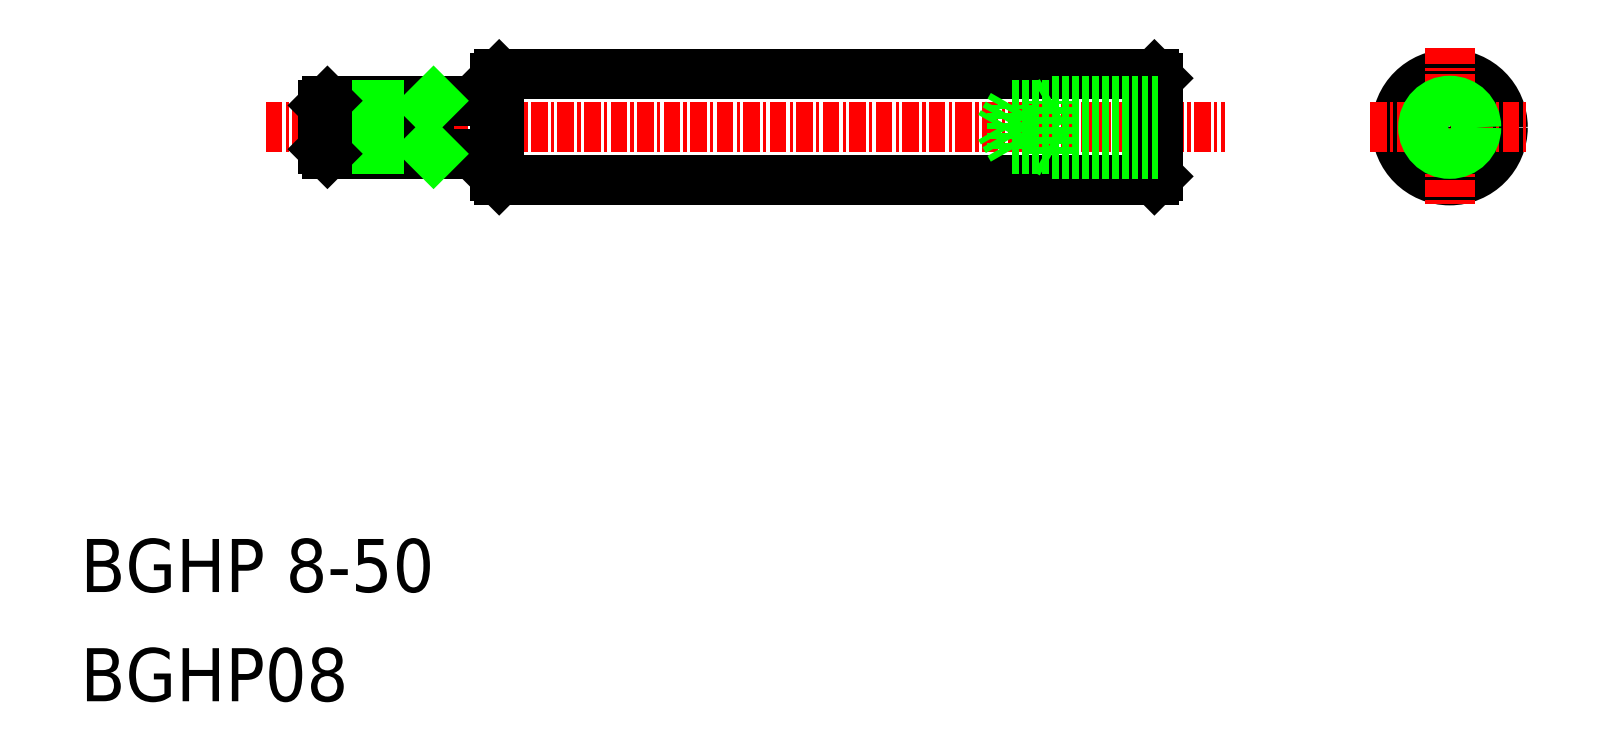
<metadata>
{"format":"dxf","ext":"dxf","renderer":"ezdxf+matplotlib","layout":"modelspace","background":"white","min_lineweight":24,"dpi":150}
</metadata>
<code>
0
SECTION
2
ENTITIES
0
LINE
8
CENTER
10
72.43
20
87.06
30
0
11
144.7
21
87.06
31
0
0
LINE
8
0
10
139.4
20
83.06
30
0
11
90.04
21
83.06
31
0
0
LINE
8
0
10
90.04
20
91.06
30
0
11
139.4
21
91.06
31
0
0
LINE
8
0
10
89.74
20
83.36
30
0
11
89.74
21
90.76
31
0
0
LINE
8
0
10
90.04
20
91.06
30
0
11
90.04
21
83.06
31
0
0
LINE
8
0
10
90.04
20
83.06
30
0
11
89.74
21
83.36
31
0
0
LINE
8
0
10
89.74
20
90.76
30
0
11
90.04
21
91.06
31
0
0
LINE
8
0
10
139.7
20
90.76
30
0
11
139.7
21
83.36
31
0
0
LINE
8
0
10
139.4
20
91.06
30
0
11
139.4
21
83.06
31
0
0
LINE
8
0
10
139.4
20
83.06
30
0
11
139.7
21
83.36
31
0
0
LINE
8
0
10
139.7
20
90.76
30
0
11
139.4
21
91.06
31
0
0
TEXT
8
0
10
58.47
20
52.02
30
0
40
4
1
BGHP 8-50
0
TEXT
8
0
10
58.47
20
43.78
30
0
40
4
1
BGHP08
0
CIRCLE
8
0
10
161.7
20
87.06
30
0
40
4
0
LINE
8
CENTER
10
155.7
20
87.06
30
0
11
167.7
21
87.06
31
0
0
LINE
8
CENTER
10
161.7
20
93.06
30
0
11
161.7
21
81.06
31
0
0
LINE
8
0
10
77.09
20
89.06
30
0
11
89.44
21
89.06
31
0
0
LINE
8
0
10
76.74
20
88.71
30
0
11
84.74
21
88.71
31
0
0
LINE
8
0
10
77.09
20
85.06
30
0
11
89.44
21
85.06
31
0
0
LINE
8
0
10
76.74
20
85.41
30
0
11
84.74
21
85.41
31
0
0
LINE
8
0
10
76.74
20
85.41
30
0
11
76.74
21
88.71
31
0
0
LINE
8
0
10
77.09
20
85.06
30
0
11
77.09
21
89.06
31
0
0
LINE
8
0
10
76.74
20
85.41
30
0
11
77.09
21
85.06
31
0
0
LINE
8
0
10
76.74
20
88.71
30
0
11
77.09
21
89.06
31
0
0
LINE
8
0
10
84.74
20
89.06
30
0
11
84.74
21
85.06
31
0
0
LINE
8
0
10
89.74
20
89.36
30
0
11
89.74
21
84.76
31
0
0
LINE
8
0
10
84.74
20
85.41
30
0
11
85.09
21
85.06
31
0
0
ARC
8
0
10
89.44
20
84.76
30
0
40
0.3
50
0
51
90
0
ARC
8
0
10
89.44
20
89.36
30
0
40
0.3
50
270
51
0
0
LINE
8
0
10
84.74
20
88.71
30
0
11
85.09
21
89.06
31
0
0
CIRCLE
8
0
10
161.7
20
87.06
30
0
40
1.65
0
CIRCLE
8
0
10
161.7
20
87.06
30
0
40
2
0
LINE
8
0
10
131.7
20
85.06
30
0
11
131.1
21
85.41
31
0
0
LINE
8
0
10
131.7
20
85.06
30
0
11
131.7
21
89.06
31
0
0
LINE
8
0
10
139.7
20
85.06
30
0
11
131.7
21
85.06
31
0
0
LINE
8
0
10
139.7
20
85.41
30
0
11
128.7
21
85.41
31
0
0
LINE
8
0
10
139.7
20
88.71
30
0
11
128.7
21
88.71
31
0
0
LINE
8
0
10
139.7
20
89.06
30
0
11
131.7
21
89.06
31
0
0
LINE
8
0
10
128.7
20
85.41
30
0
11
128.7
21
88.71
31
0
0
LINE
8
0
10
128.7
20
88.71
30
0
11
127.8
21
87.06
31
0
0
LINE
8
0
10
128.7
20
85.41
30
0
11
127.8
21
87.06
31
0
0
LINE
8
0
10
131.7
20
89.06
30
0
11
131.1
21
88.71
31
0
0
ENDSEC
0
EOF

</code>
